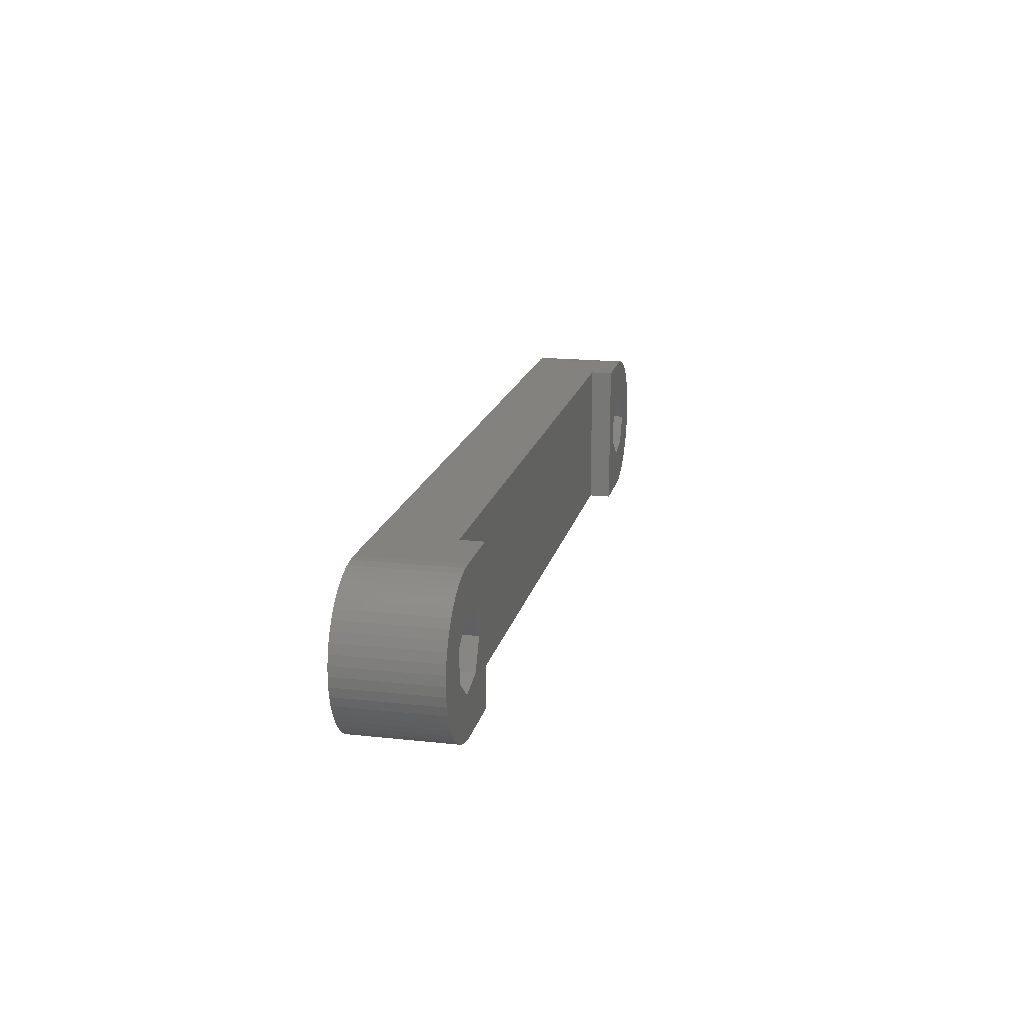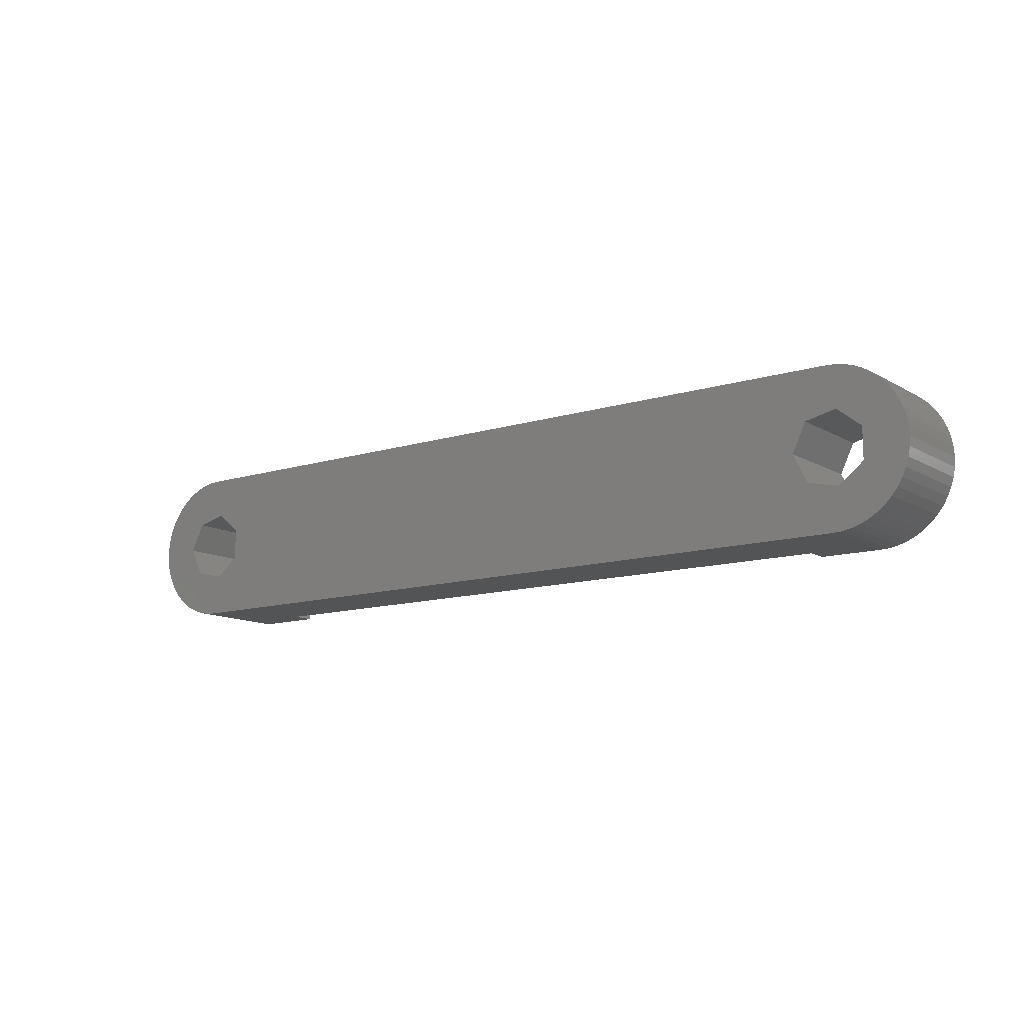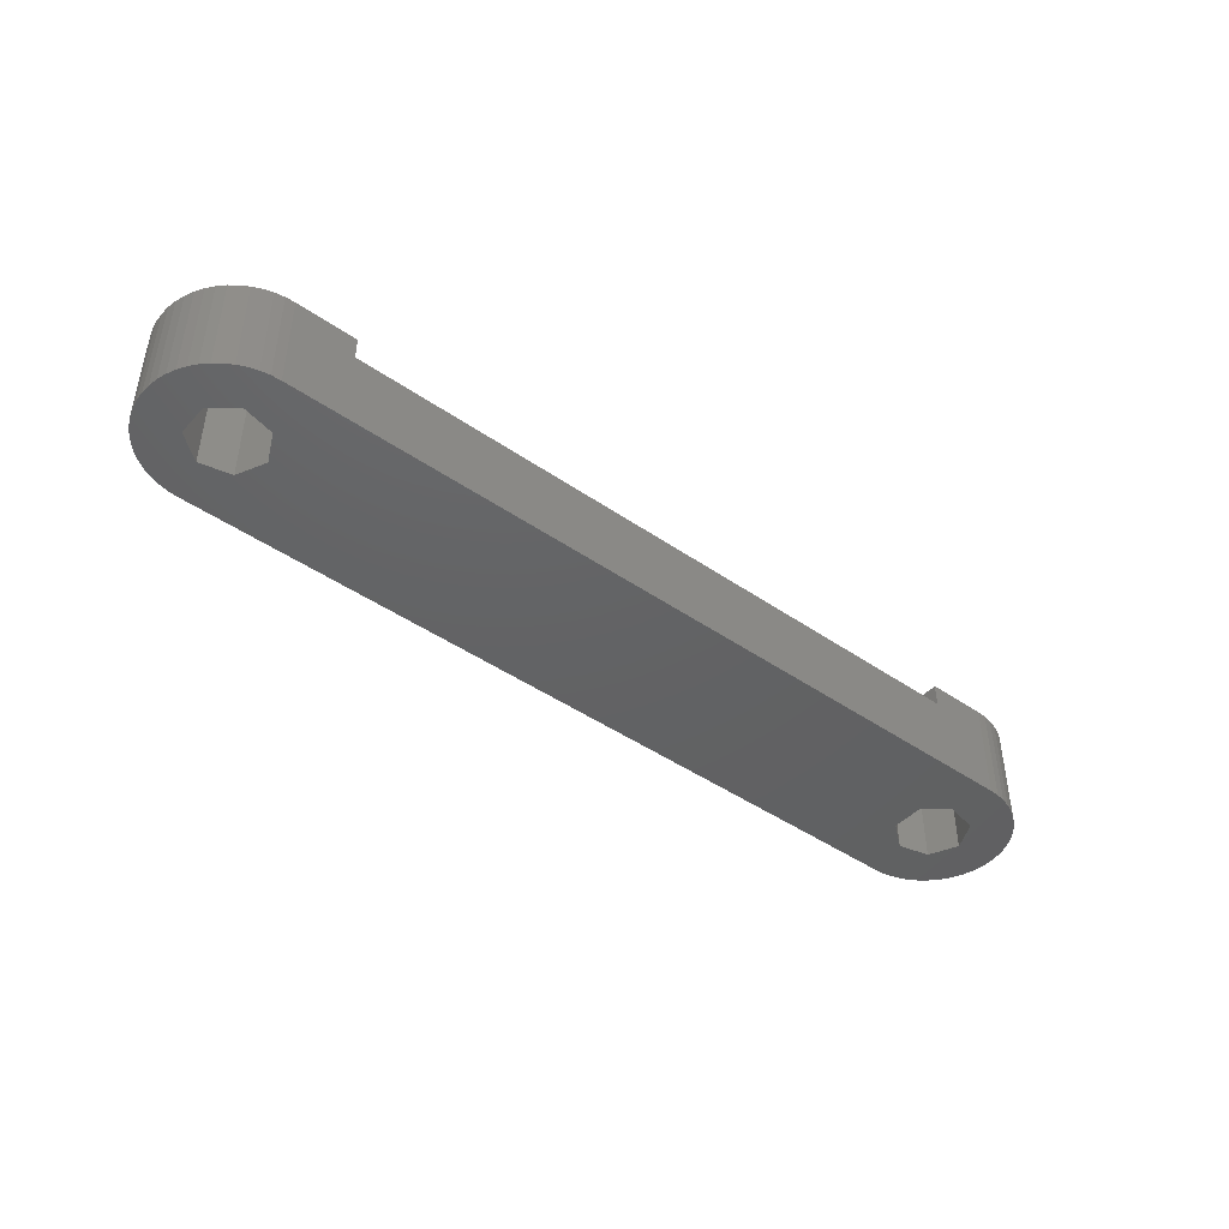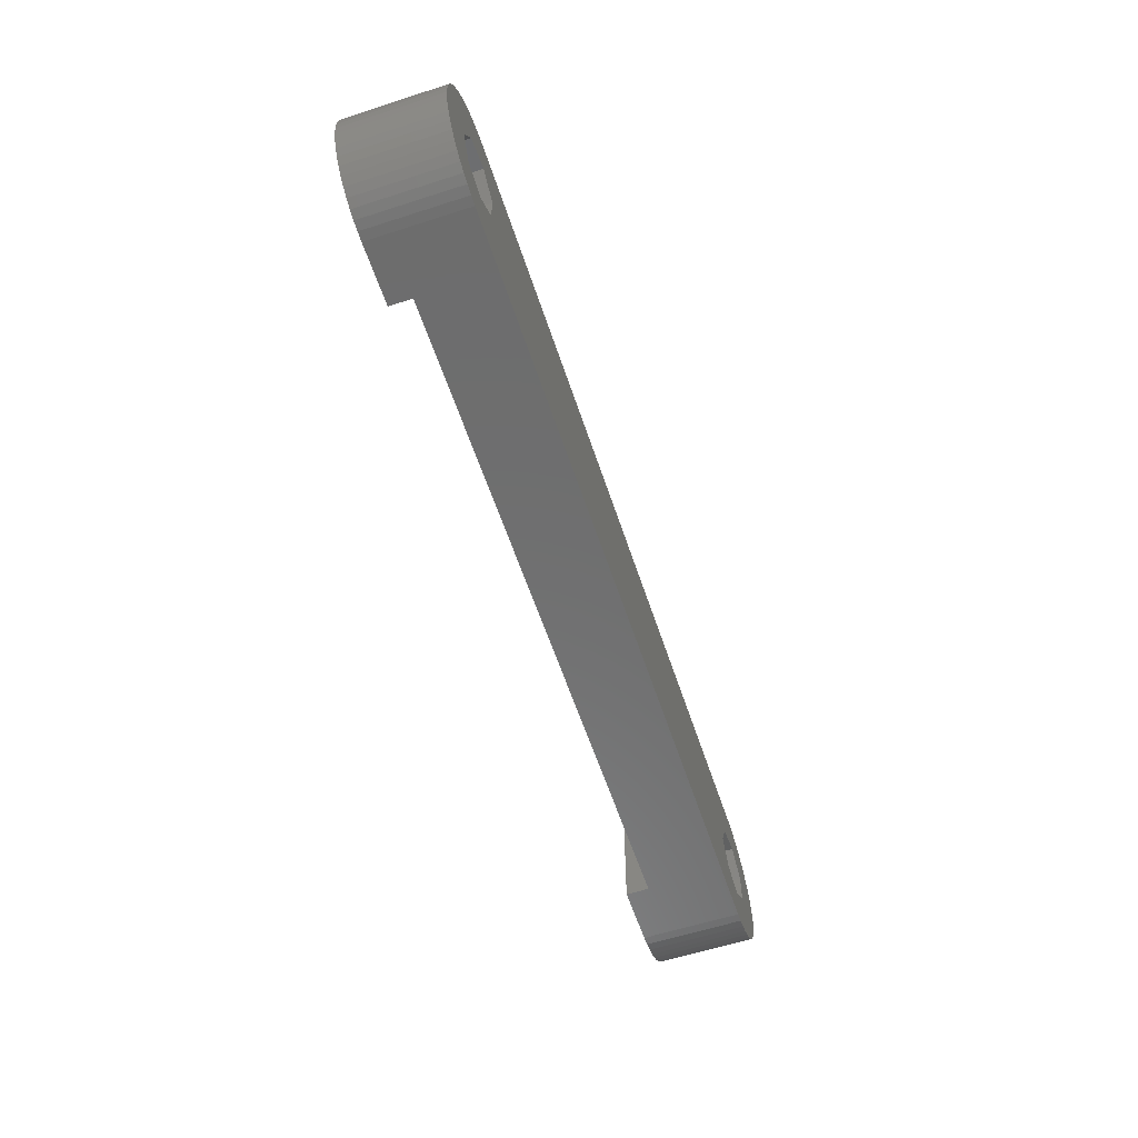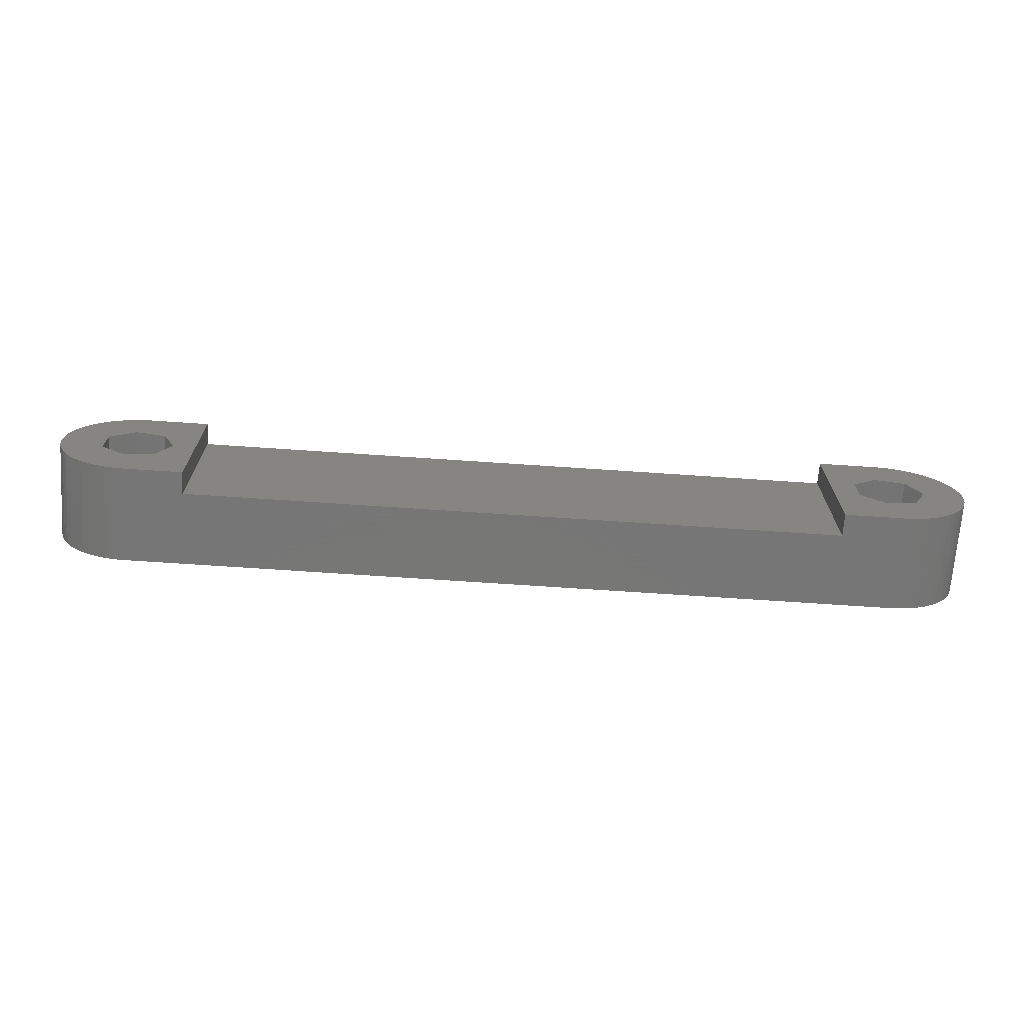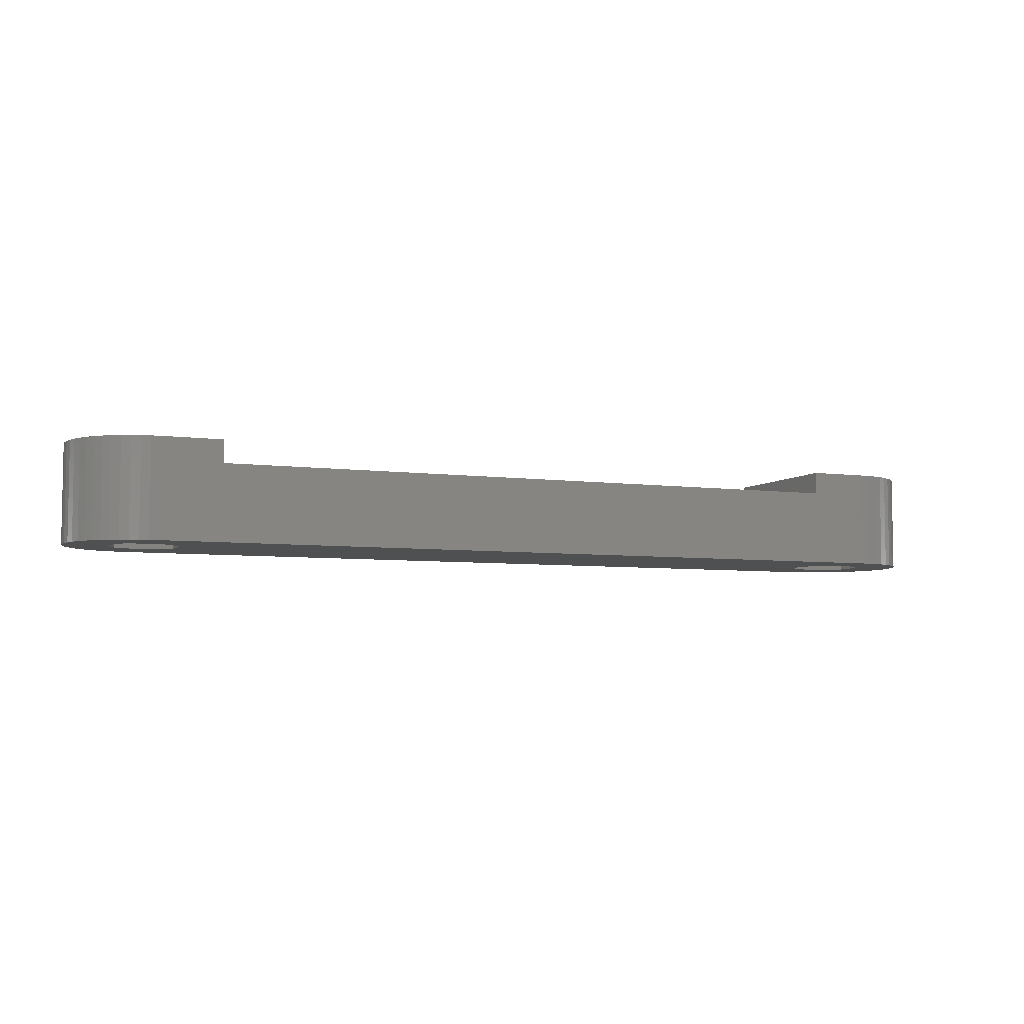
<metadata>
{"format":"stl","ext":"stl","renderer":"f3d","projection":"perspective","resolution":1024,"background":"white","views":[{"elev":17.3,"azim":-77.6,"up":"+Y"},{"elev":-12.1,"azim":-143.4,"up":"+Y"},{"elev":-44.4,"azim":-39.0,"up":"+Z"},{"elev":-59.5,"azim":108.3,"up":"+Y"},{"elev":-69.2,"azim":-3.9,"up":"+Y"},{"elev":-5.8,"azim":157.0,"up":"+Z"}]}
</metadata>
<code>
# stl→obj: 144 verts, 292 faces
v -17.51 -4.1 4
v -17.51 4.1 4
v -17.51 -4.1 5.2
v 17.51 -4.1 4
v 20.66 -4.1 0
v -17.51 4.1 5.2
v 17.51 4.1 4
v 20.66 4.1 0
v -18.73 0 0
v 18.92 -0.838 0
v 20.23 -1.883 0
v 18.92 0.838 0
v 24.03 -2.329 0
v 20.23 1.883 0
v 21.15 -4.07 0
v 21.64 -3.981 0
v 22.11 -3.834 0
v 22.57 -3.63 0
v 22.57 3.63 0
v 22.99 3.374 0
v 22.99 -3.374 0
v 23.38 3.069 0
v 23.38 -3.069 0
v 23.73 2.719 0
v 23.73 -2.719 0
v 24.03 2.329 0
v -18.73 0 5.2
v -19.46 -1.51 0
v -19.46 -1.51 5.2
v -19.46 1.51 0
v -19.46 1.51 5.2
v 21.15 4.07 0
v 21.64 3.981 0
v 22.11 3.834 0
v -20.66 -4.1 0
v -20.66 -4.1 5.2
v -20.66 4.1 0
v -20.66 4.1 5.2
v -21.09 -1.883 0
v -21.09 -1.883 5.2
v -21.09 1.883 0
v -21.09 1.883 5.2
v -21.15 -4.07 0
v -21.15 -4.07 5.2
v -21.15 4.07 0
v -21.15 4.07 5.2
v -21.64 -3.981 0
v -21.64 -3.981 5.2
v -21.64 3.981 0
v -21.64 3.981 5.2
v -22.11 -3.834 0
v -22.11 -3.834 5.2
v -22.11 3.834 0
v -22.11 3.834 5.2
v -22.4 -0.838 0
v -22.4 -0.838 5.2
v -22.4 0.838 0
v -22.4 0.838 5.2
v -22.57 -3.63 0
v -22.57 -3.63 5.2
v -22.57 3.63 0
v -22.57 3.63 5.2
v -22.99 -3.374 0
v -22.99 -3.374 5.2
v -22.99 3.374 0
v -22.99 3.374 5.2
v -23.38 -3.069 0
v -23.38 -3.069 5.2
v -23.38 3.069 0
v -23.38 3.069 5.2
v -23.73 -2.719 0
v -23.73 -2.719 5.2
v -23.73 2.719 0
v -23.73 2.719 5.2
v -24.03 -2.329 0
v -24.03 -2.329 5.2
v -24.03 2.329 0
v -24.03 2.329 5.2
v -24.29 -1.905 0
v -24.29 -1.905 5.2
v -24.29 1.905 0
v -24.29 1.905 5.2
v -24.49 -1.454 0
v -24.49 -1.454 5.2
v -24.49 1.454 0
v -24.49 1.454 5.2
v -24.64 -0.981 0
v -24.64 -0.981 5.2
v -24.64 0.981 0
v -24.64 0.981 5.2
v -24.73 -0.494 0
v -24.73 -0.494 5.2
v -24.73 0.494 0
v -24.73 0.494 5.2
v -24.76 0 0
v -24.76 0 5.2
v 17.51 -4.1 5.2
v 17.51 4.1 5.2
v 18.92 -0.838 5.2
v 20.66 -4.1 5.2
v 18.92 0.838 5.2
v 20.23 1.883 5.2
v 21.86 1.51 5.2
v 20.66 4.1 5.2
v 21.15 4.07 5.2
v 21.64 3.981 5.2
v 24.76 0 5.2
v 22.11 3.834 5.2
v 22.57 3.63 5.2
v 22.99 3.374 5.2
v 23.38 3.069 5.2
v 23.73 2.719 5.2
v 24.03 2.329 5.2
v 24.29 1.905 5.2
v 24.49 1.454 5.2
v 24.64 0.981 5.2
v 24.73 0.494 5.2
v 20.23 -1.883 5.2
v 21.86 -1.51 0
v 24.29 -1.905 0
v 21.15 -4.07 5.2
v 21.64 -3.981 5.2
v 21.86 -1.51 5.2
v 21.86 1.51 0
v 24.29 1.905 0
v 22.11 -3.834 5.2
v 22.59 0 0
v 24.49 -1.454 0
v 22.57 -3.63 5.2
v 22.99 -3.374 5.2
v 22.59 0 5.2
v 23.38 -3.069 5.2
v 24.49 1.454 0
v 24.64 0.981 0
v 24.73 0.494 0
v 24.49 -1.454 5.2
v 24.64 -0.981 5.2
v 24.73 -0.494 5.2
v 24.64 -0.981 0
v 24.73 -0.494 0
v 24.76 0 0
v 23.73 -2.719 5.2
v 24.03 -2.329 5.2
v 24.29 -1.905 5.2
f 1 2 3
f 1 4 2
f 1 5 4
f 3 2 6
f 2 4 7
f 2 7 8
f 9 10 11
f 9 12 10
f 9 11 13
f 9 14 12
f 9 15 5
f 9 16 15
f 9 17 16
f 9 18 17
f 9 19 20
f 9 21 18
f 9 20 22
f 9 23 21
f 9 22 24
f 9 25 23
f 9 24 26
f 9 13 25
f 9 26 14
f 27 3 6
f 28 9 5
f 28 29 9
f 29 3 27
f 29 27 9
f 30 9 31
f 30 8 32
f 30 32 33
f 30 33 34
f 30 34 19
f 30 19 9
f 31 9 27
f 31 27 6
f 35 1 36
f 35 5 1
f 36 1 3
f 37 2 8
f 37 38 2
f 37 8 30
f 38 6 2
f 39 28 5
f 39 40 28
f 39 5 35
f 40 3 29
f 40 29 28
f 40 36 3
f 41 30 42
f 41 37 30
f 42 30 31
f 42 31 6
f 43 35 44
f 44 35 36
f 45 46 37
f 46 38 37
f 47 43 48
f 48 43 44
f 49 50 45
f 50 46 45
f 51 47 52
f 52 47 48
f 53 54 49
f 54 50 49
f 55 39 35
f 55 56 39
f 55 57 56
f 56 40 39
f 56 57 58
f 57 37 41
f 57 41 58
f 58 41 42
f 59 51 60
f 60 51 52
f 61 62 53
f 62 54 53
f 63 59 64
f 64 59 60
f 65 66 61
f 66 62 61
f 67 63 68
f 68 63 64
f 69 70 65
f 70 66 65
f 71 67 72
f 72 67 68
f 73 74 69
f 74 70 69
f 75 71 76
f 76 71 72
f 77 78 73
f 78 74 73
f 79 75 80
f 80 75 76
f 81 82 77
f 82 78 77
f 83 79 84
f 84 79 80
f 85 86 81
f 86 82 81
f 87 83 88
f 88 83 84
f 89 90 85
f 90 86 85
f 91 35 43
f 91 37 57
f 91 43 47
f 91 45 37
f 91 47 51
f 91 49 45
f 91 51 59
f 91 53 49
f 91 55 35
f 91 57 55
f 91 59 63
f 91 61 53
f 91 63 67
f 91 65 61
f 91 67 71
f 91 69 65
f 91 71 75
f 91 73 69
f 91 75 79
f 91 77 73
f 91 79 83
f 91 81 77
f 91 83 87
f 91 85 81
f 91 87 92
f 91 89 85
f 91 93 89
f 92 87 88
f 92 88 94
f 93 94 89
f 94 6 38
f 94 36 40
f 94 38 46
f 94 40 56
f 94 42 6
f 94 44 36
f 94 46 50
f 94 48 44
f 94 50 54
f 94 52 48
f 94 54 62
f 94 56 58
f 94 58 42
f 94 60 52
f 94 62 66
f 94 64 60
f 94 66 70
f 94 68 64
f 94 70 74
f 94 72 68
f 94 74 78
f 94 76 72
f 94 78 82
f 94 80 76
f 94 82 86
f 94 84 80
f 94 86 90
f 94 88 84
f 94 90 89
f 95 91 96
f 95 93 91
f 95 96 93
f 96 91 92
f 96 92 94
f 96 94 93
f 4 97 7
f 4 5 97
f 97 98 7
f 97 99 98
f 97 5 100
f 97 100 99
f 7 98 8
f 98 99 101
f 98 101 102
f 98 102 103
f 98 104 8
f 98 105 104
f 98 106 105
f 98 103 107
f 98 108 106
f 98 109 108
f 98 110 109
f 98 111 110
f 98 112 111
f 98 113 112
f 98 114 113
f 98 115 114
f 98 116 115
f 98 117 116
f 98 107 117
f 10 99 11
f 10 12 99
f 99 12 101
f 99 118 11
f 99 100 118
f 12 14 101
f 101 14 102
f 11 118 119
f 11 119 120
f 11 120 13
f 118 100 121
f 118 121 122
f 118 122 123
f 118 123 119
f 14 124 102
f 14 26 125
f 14 125 124
f 102 124 103
f 5 15 100
f 100 15 121
f 8 104 32
f 104 105 32
f 15 16 121
f 121 16 122
f 32 105 33
f 105 106 33
f 16 17 122
f 122 17 126
f 122 126 123
f 33 106 34
f 106 108 34
f 119 123 127
f 119 127 128
f 119 128 120
f 123 126 129
f 123 129 130
f 123 131 127
f 123 130 132
f 123 132 131
f 124 127 103
f 124 125 133
f 124 133 134
f 124 134 135
f 124 135 127
f 103 127 131
f 103 131 136
f 103 136 137
f 103 137 138
f 103 138 107
f 17 18 126
f 126 18 129
f 34 108 19
f 108 109 19
f 18 21 129
f 129 21 130
f 19 109 20
f 109 110 20
f 127 139 128
f 127 140 139
f 127 135 141
f 127 141 140
f 131 132 142
f 131 142 143
f 131 143 144
f 131 144 136
f 21 23 130
f 130 23 132
f 20 110 22
f 110 111 22
f 23 25 132
f 132 25 142
f 22 111 24
f 111 112 24
f 25 13 142
f 142 13 143
f 24 112 26
f 112 113 26
f 13 120 143
f 143 120 144
f 26 113 125
f 113 114 125
f 120 128 144
f 144 128 136
f 125 114 133
f 114 115 133
f 128 139 136
f 136 139 137
f 133 115 134
f 115 116 134
f 139 140 137
f 137 140 138
f 134 116 135
f 116 117 135
f 140 141 138
f 138 141 107
f 135 117 141
f 117 107 141

</code>
